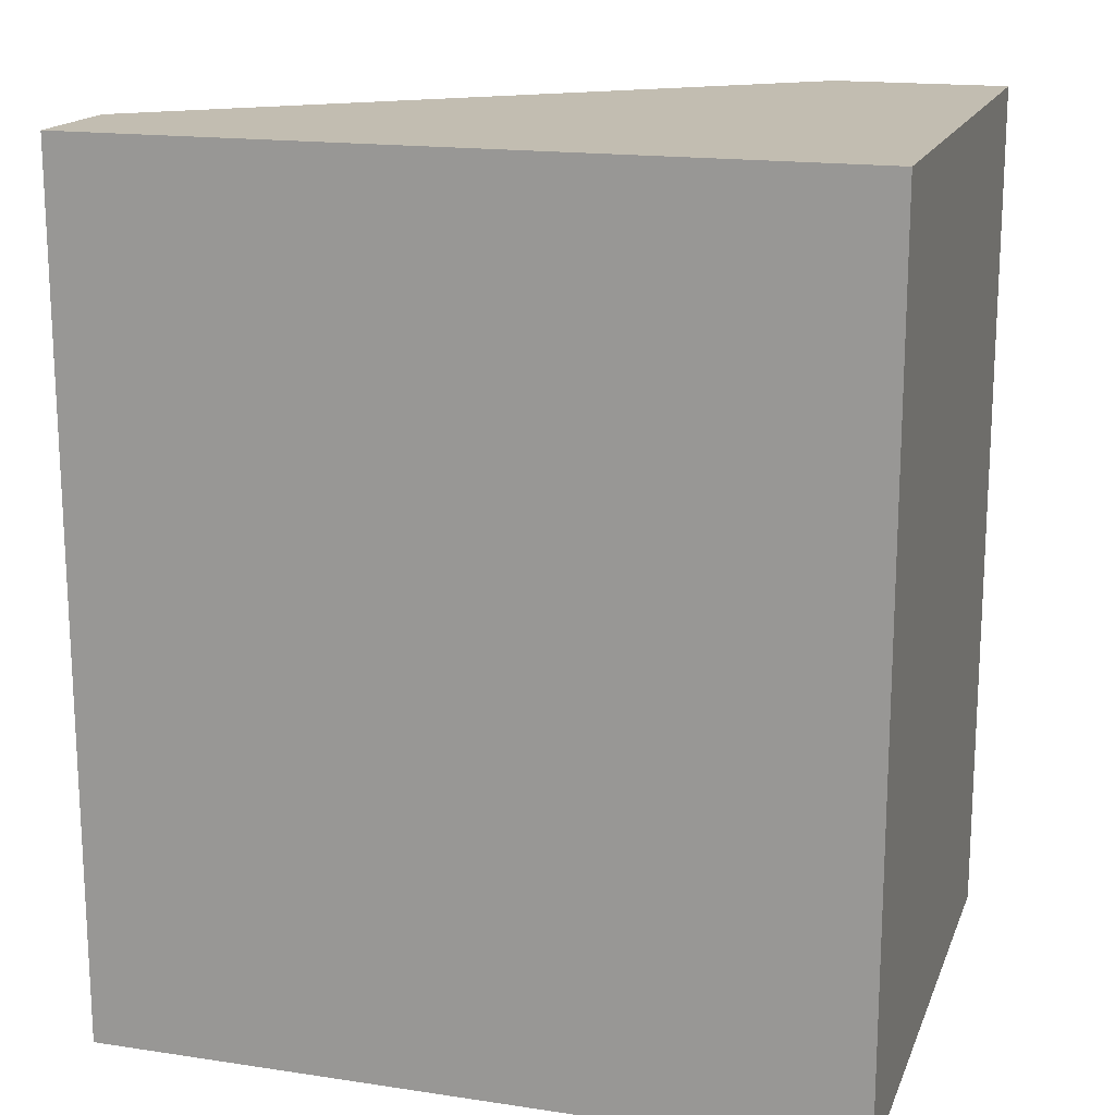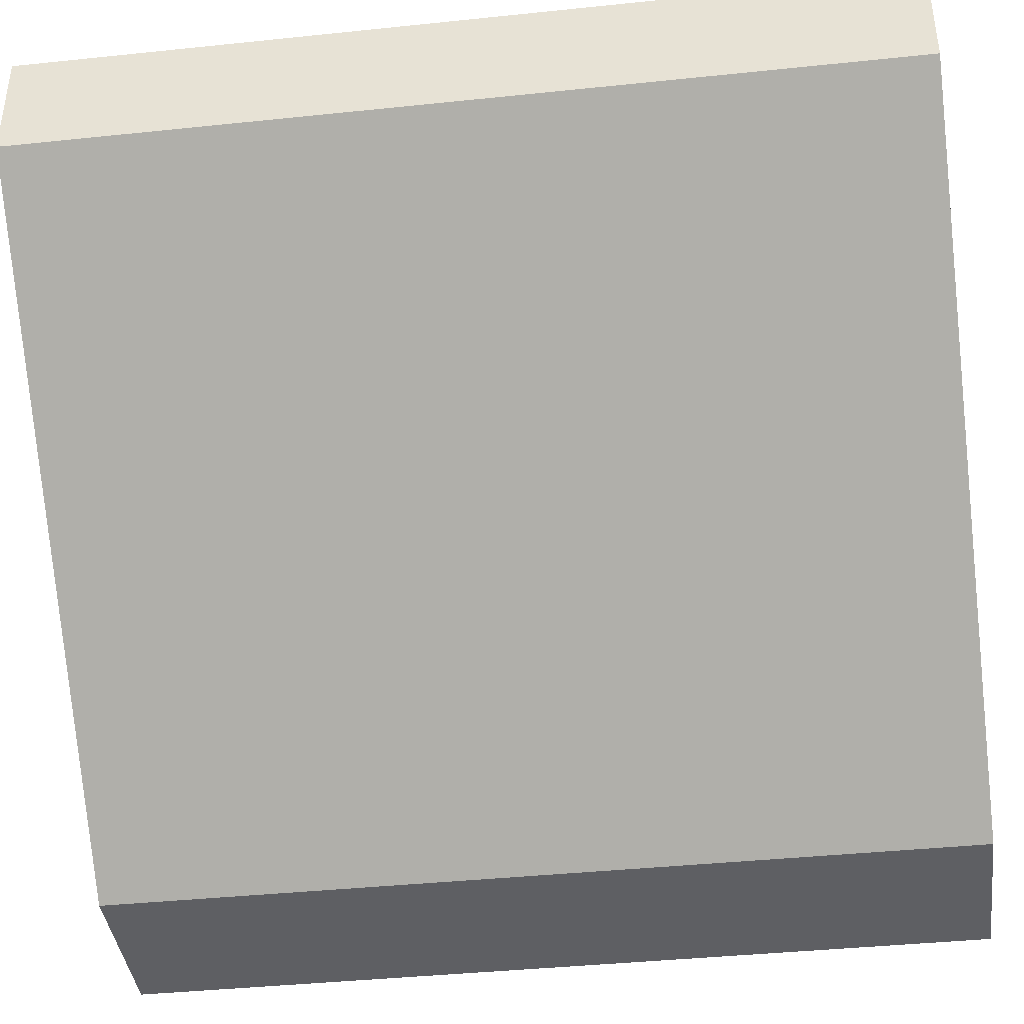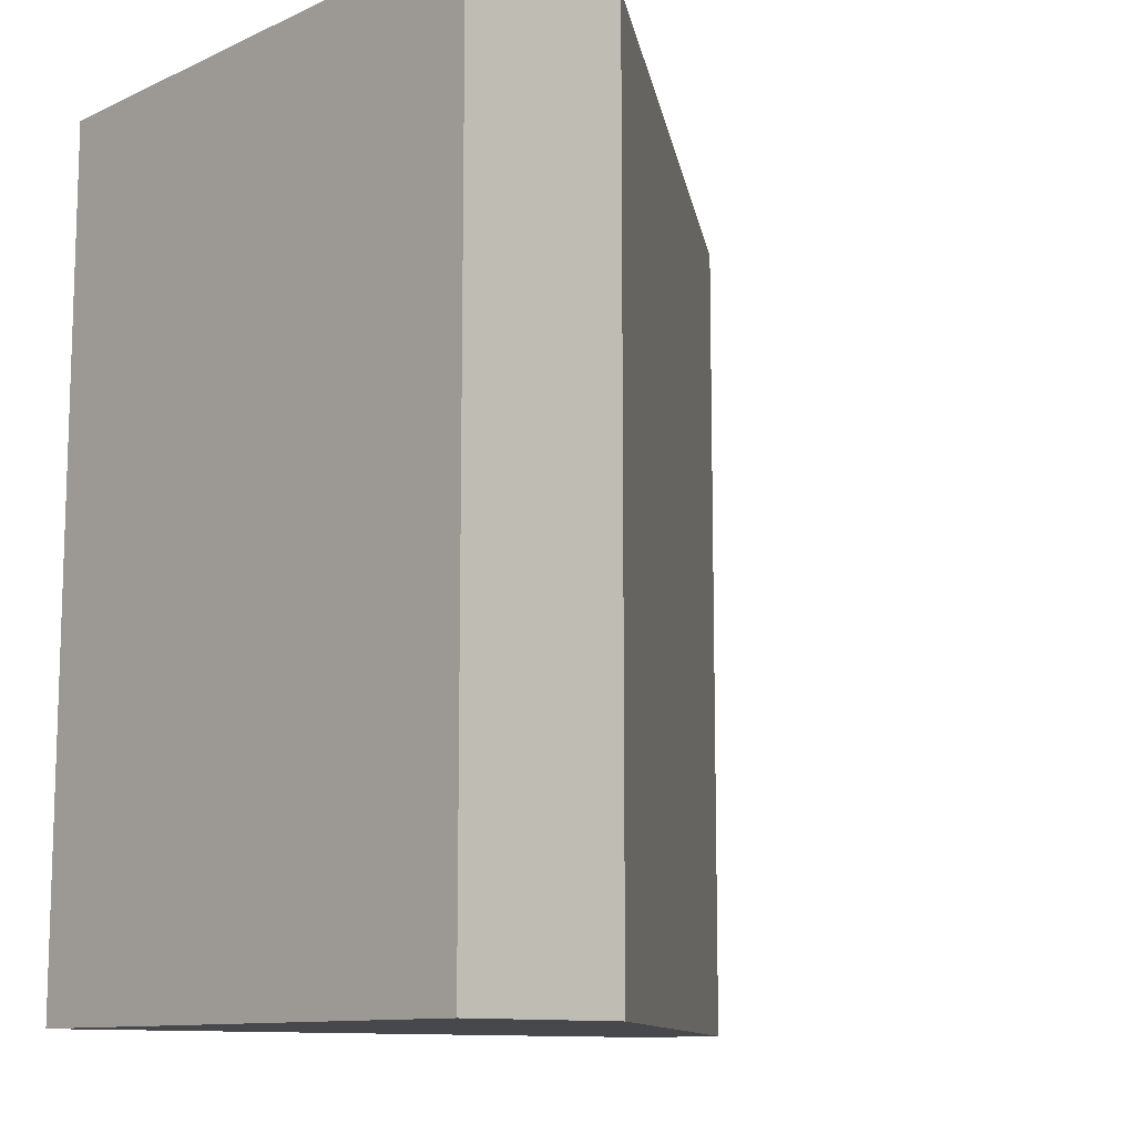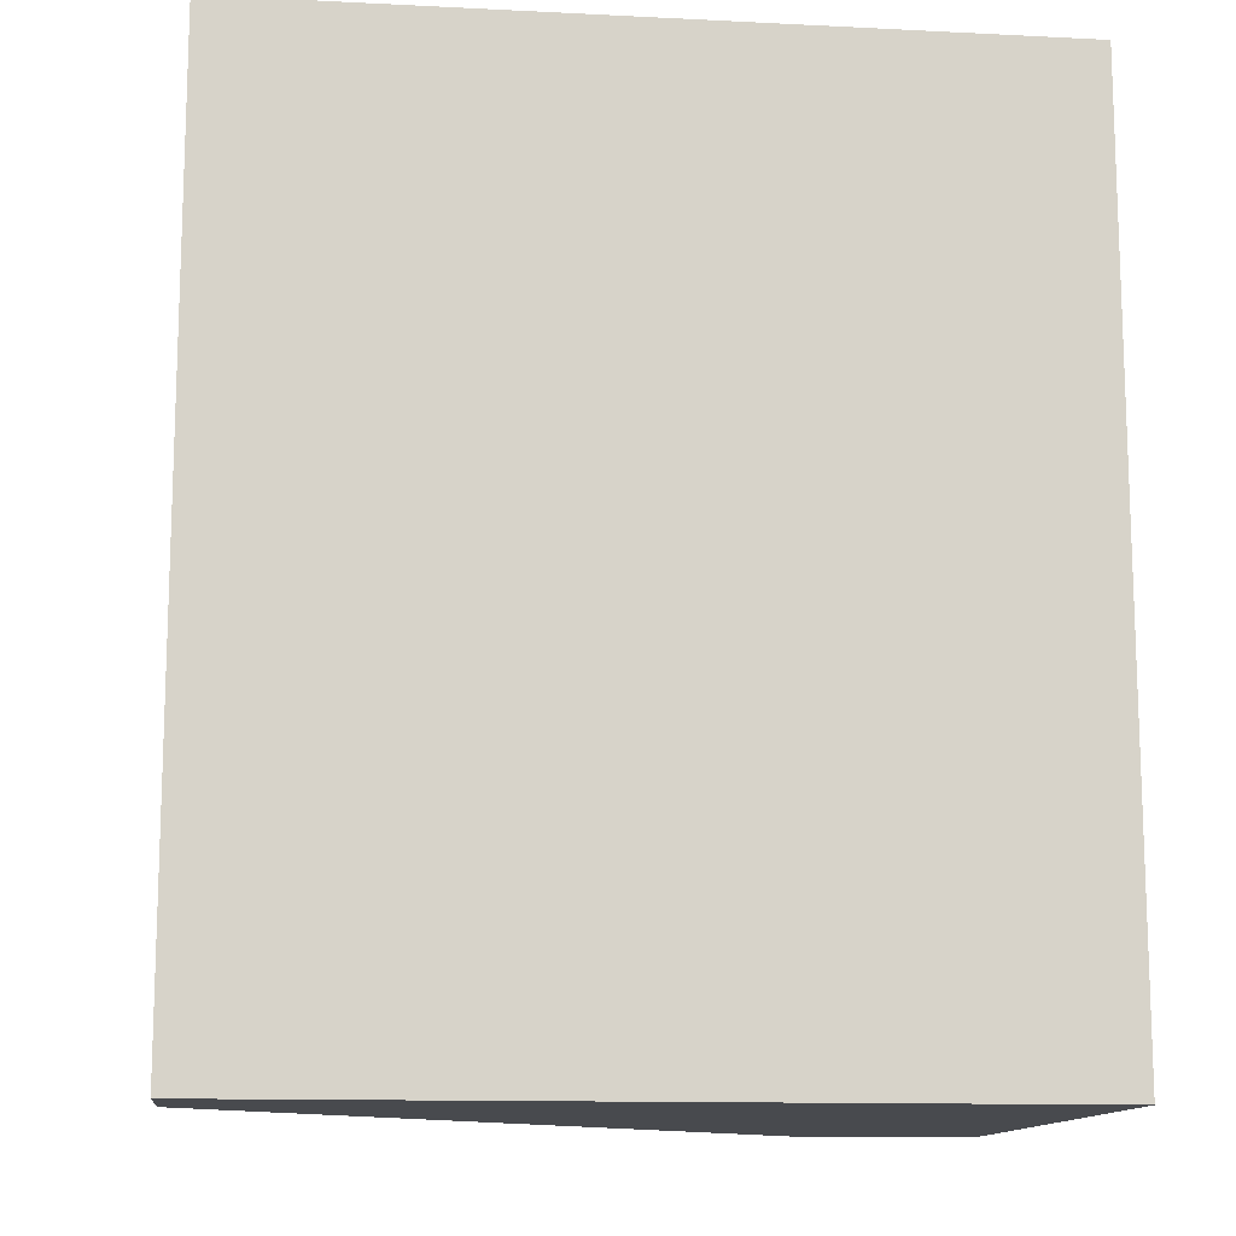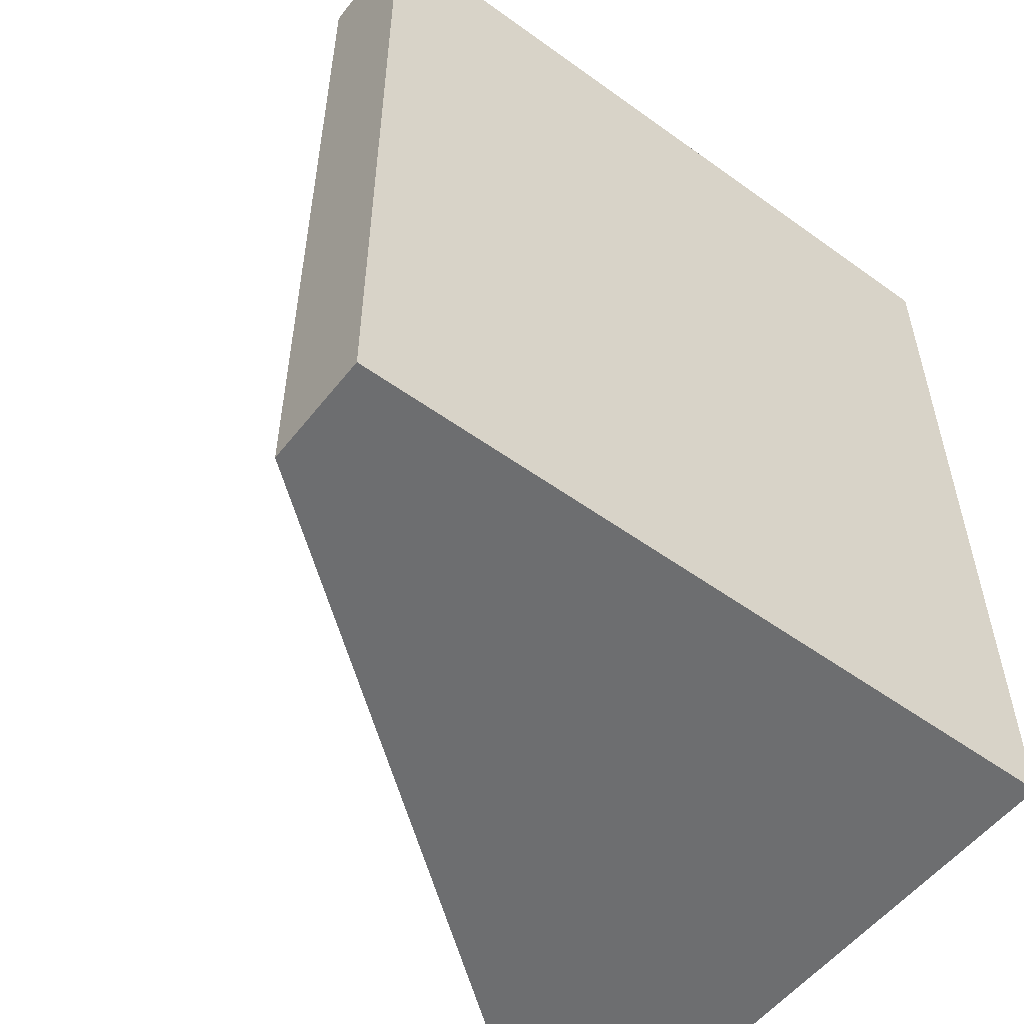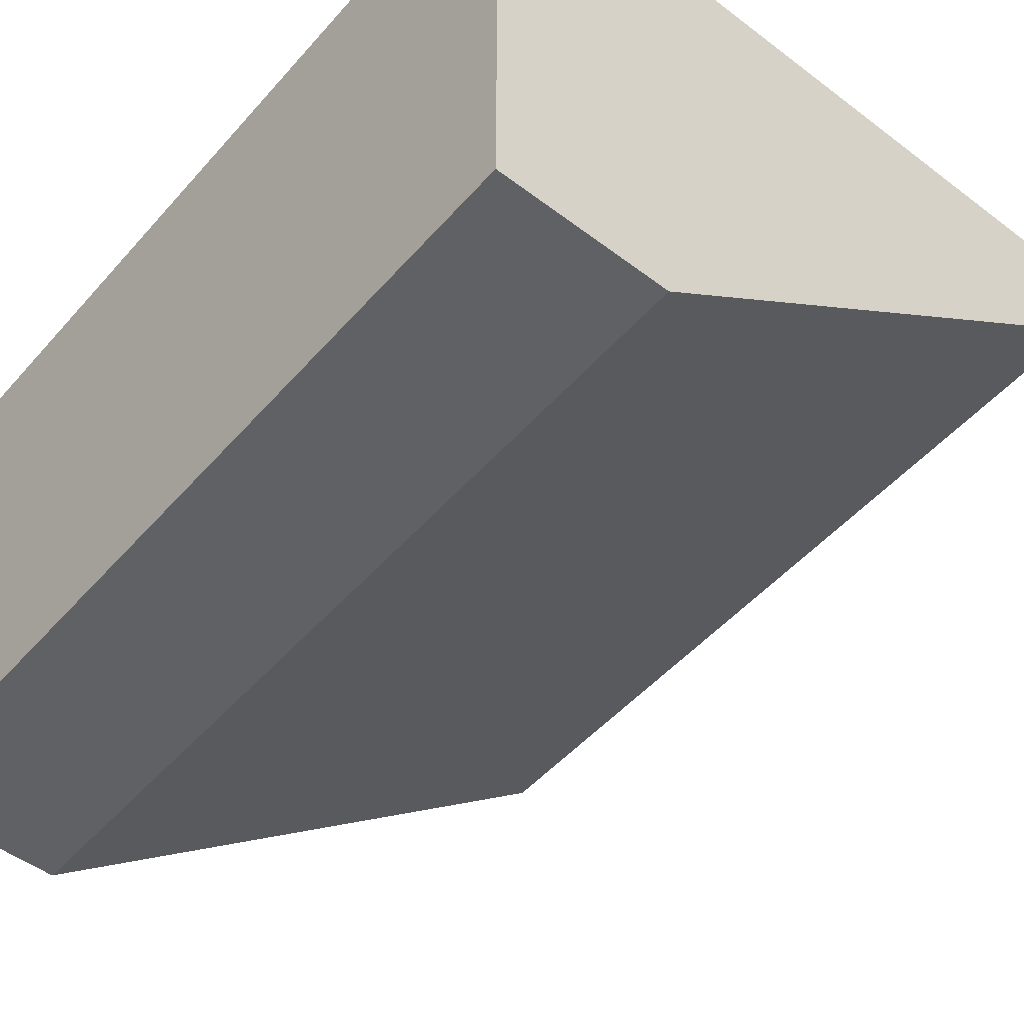
<metadata>
{"format":"obj","ext":"obj","renderer":"f3d","projection":"perspective","resolution":1024,"background":"white","views":[{"elev":16.8,"azim":16.9,"up":"+Y"},{"elev":-40.5,"azim":-82.7,"up":"+Z"},{"elev":-11.1,"azim":137.6,"up":"+Y"},{"elev":-12.8,"azim":-6.6,"up":"+Y"},{"elev":-54.3,"azim":-37.4,"up":"+Y"},{"elev":-50.2,"azim":140.3,"up":"+Z"}]}
</metadata>
<code>
v -0.03402 -0.02077 0.09943
v -0.03402 -0.02077 0.1061
v -0.03402 -0.07108 0.09943
v -0.03402 -0.07108 0.1061
v 0.009586 -0.02077 0.1061
v 0.009586 -0.02077 0.0726
v 0.009586 -0.07108 0.1061
v 0.009586 -0.07108 0.0726
v -0.000482 -0.02077 0.0726
v -0.000482 -0.07108 0.0726
f 2 9 1
f 4 3 8
f 8 6 7
f 4 8 7
f 4 7 2
f 3 4 2
f 6 2 5
f 7 6 5
f 2 7 5
f 6 8 9
f 2 6 9
f 8 3 10
f 3 9 10
f 9 8 10
f 3 2 1
f 9 3 1

</code>
